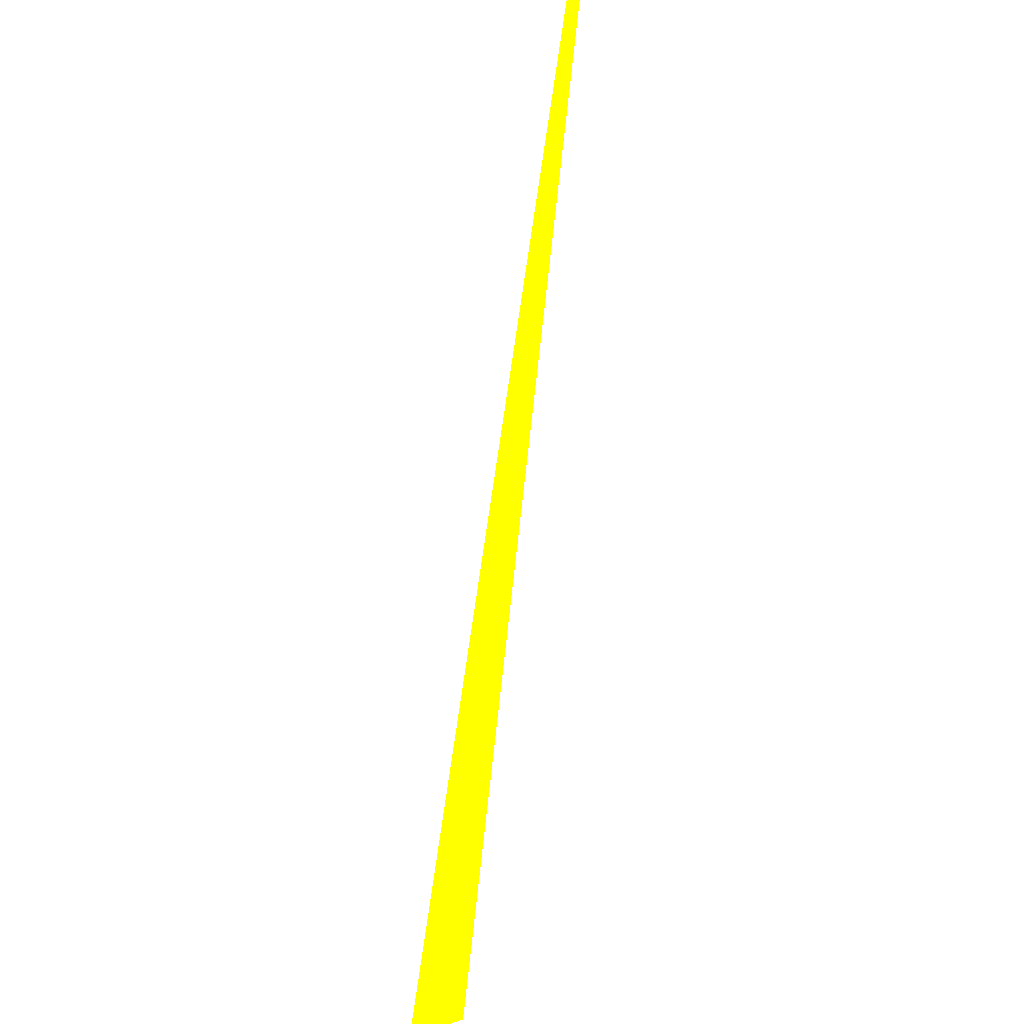
<metadata>
{"format":"obj","ext":"obj","renderer":"f3d","projection":"perspective","resolution":1024,"background":"white","views":[{"elev":-22.7,"azim":-14.6,"up":"+Z"}]}
</metadata>
<code>
o geometry_0
v 6.125e+05 5.855e+06 648 1 1 0
v 6.125e+05 5.855e+06 648 1 1 0
v 6.125e+05 5.855e+06 648 1 1 0
f 3 1 2
f 3 2 1

</code>
